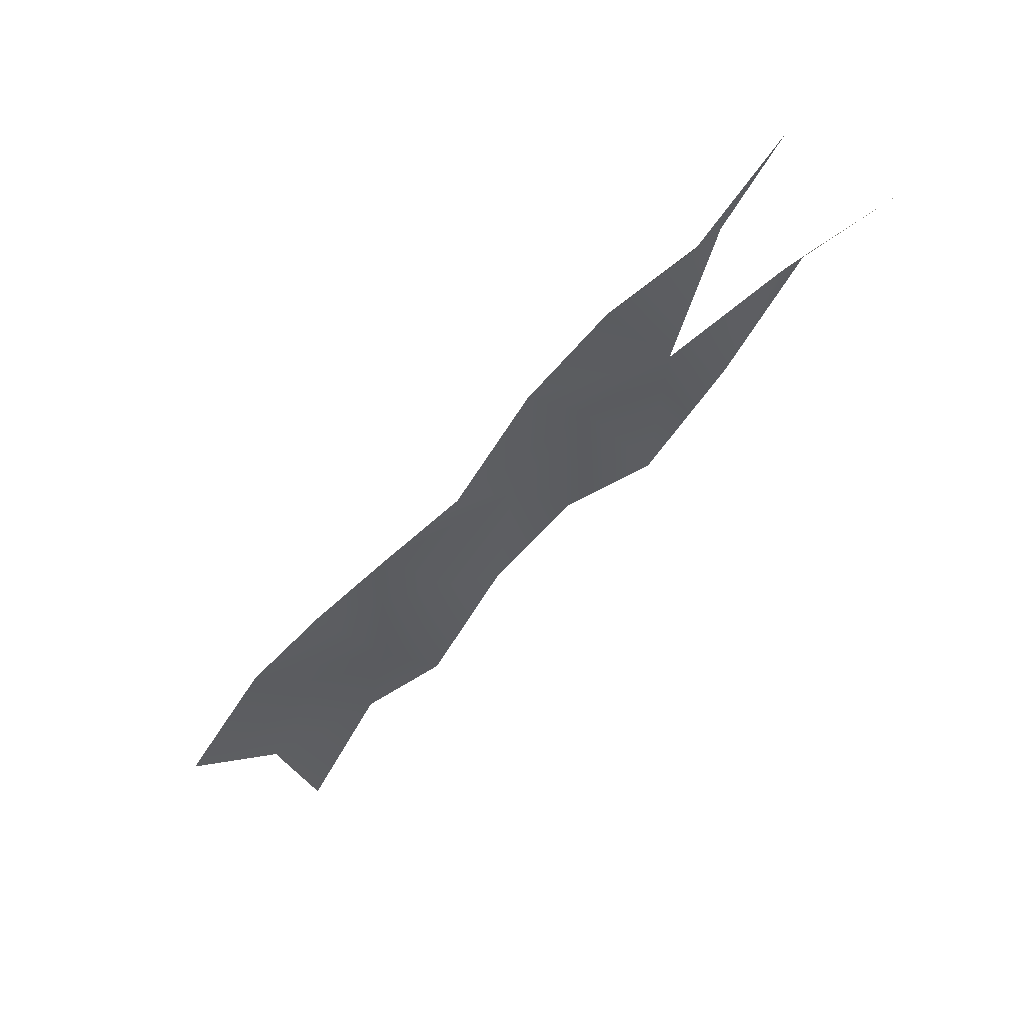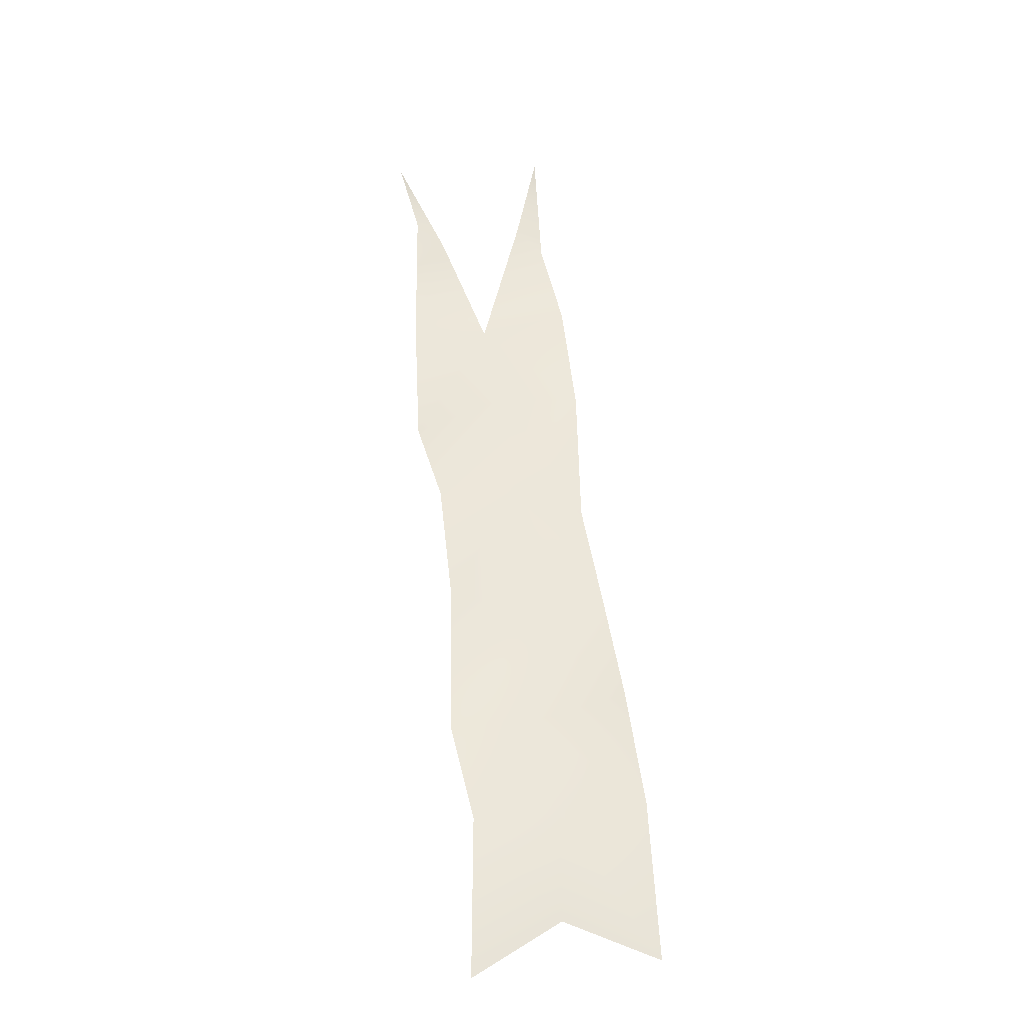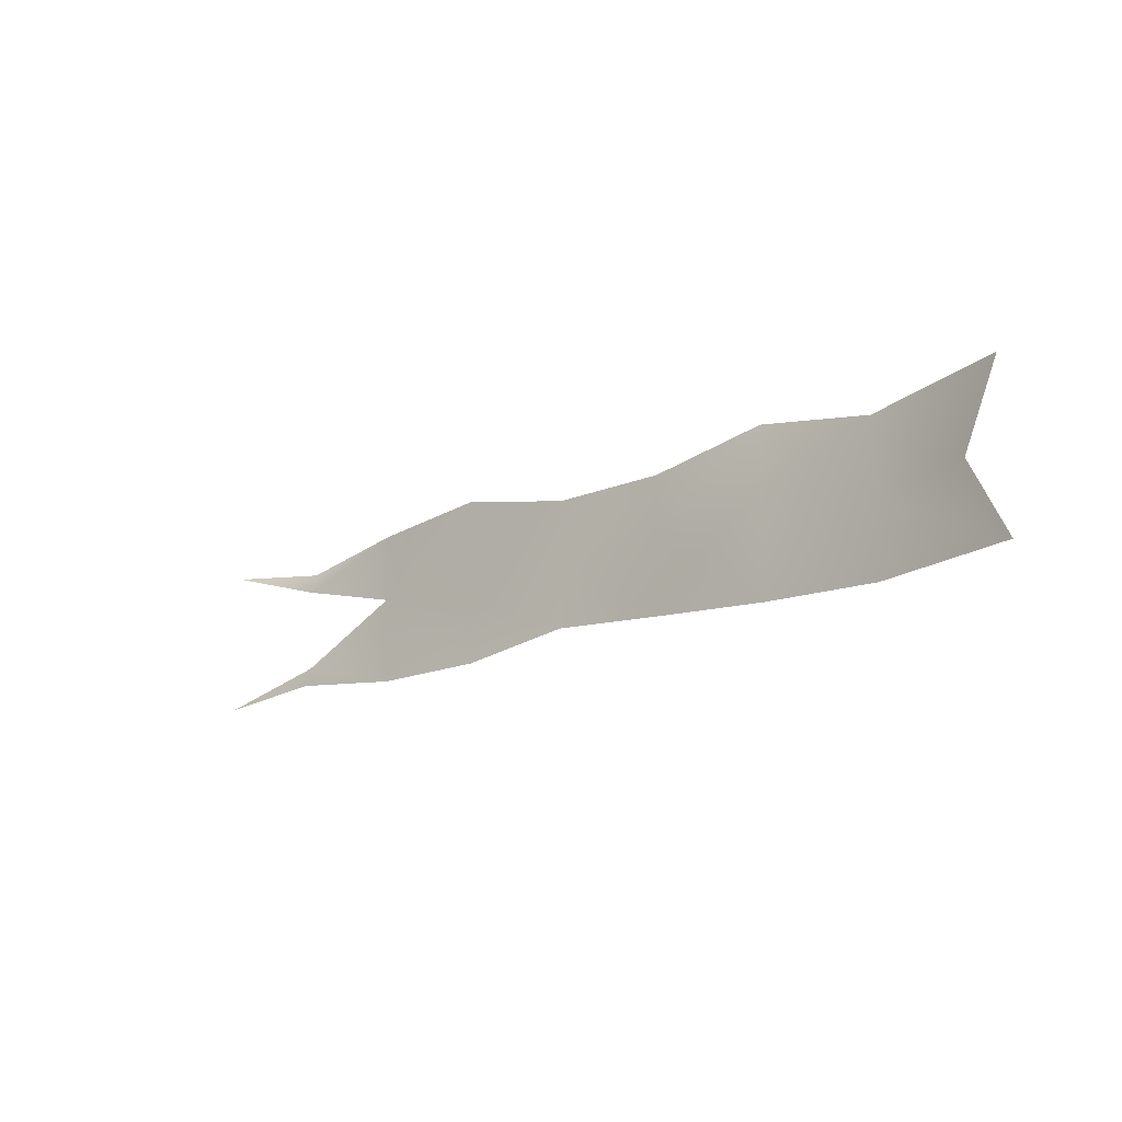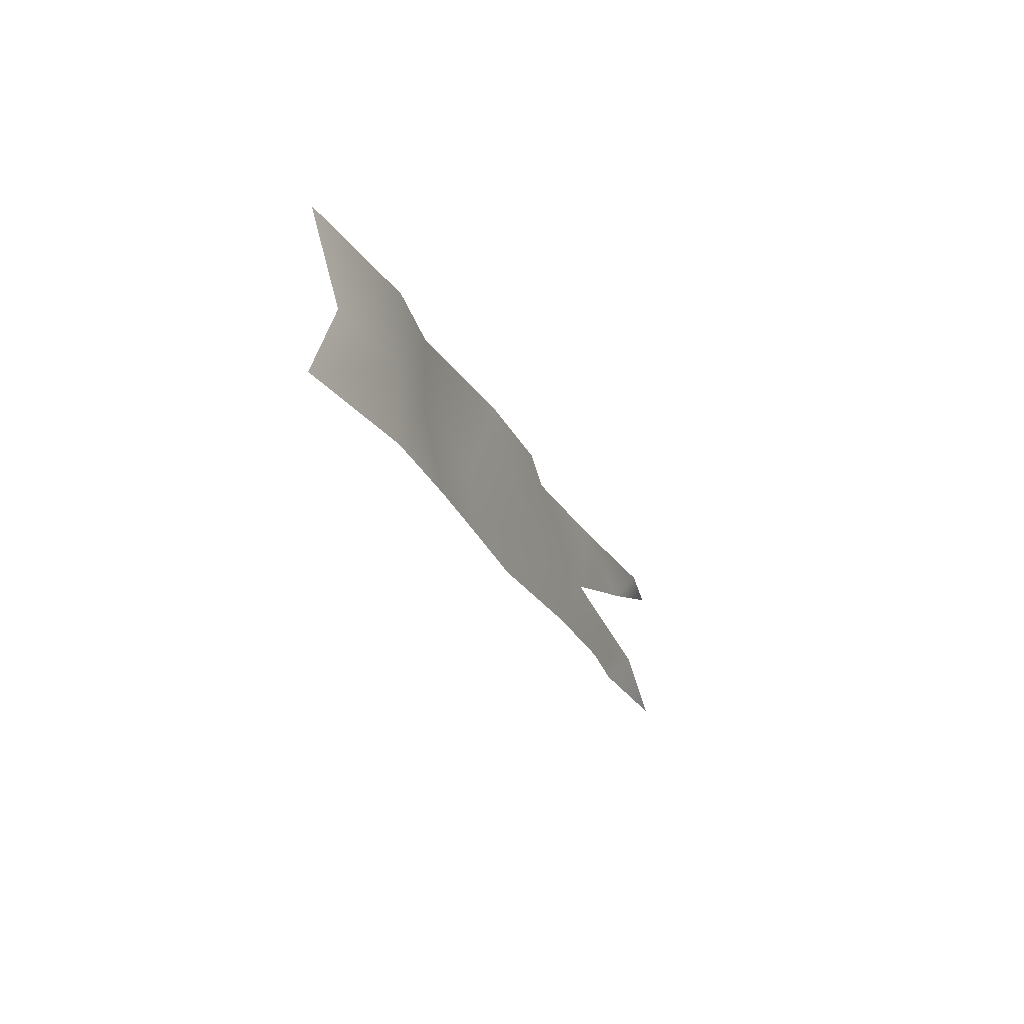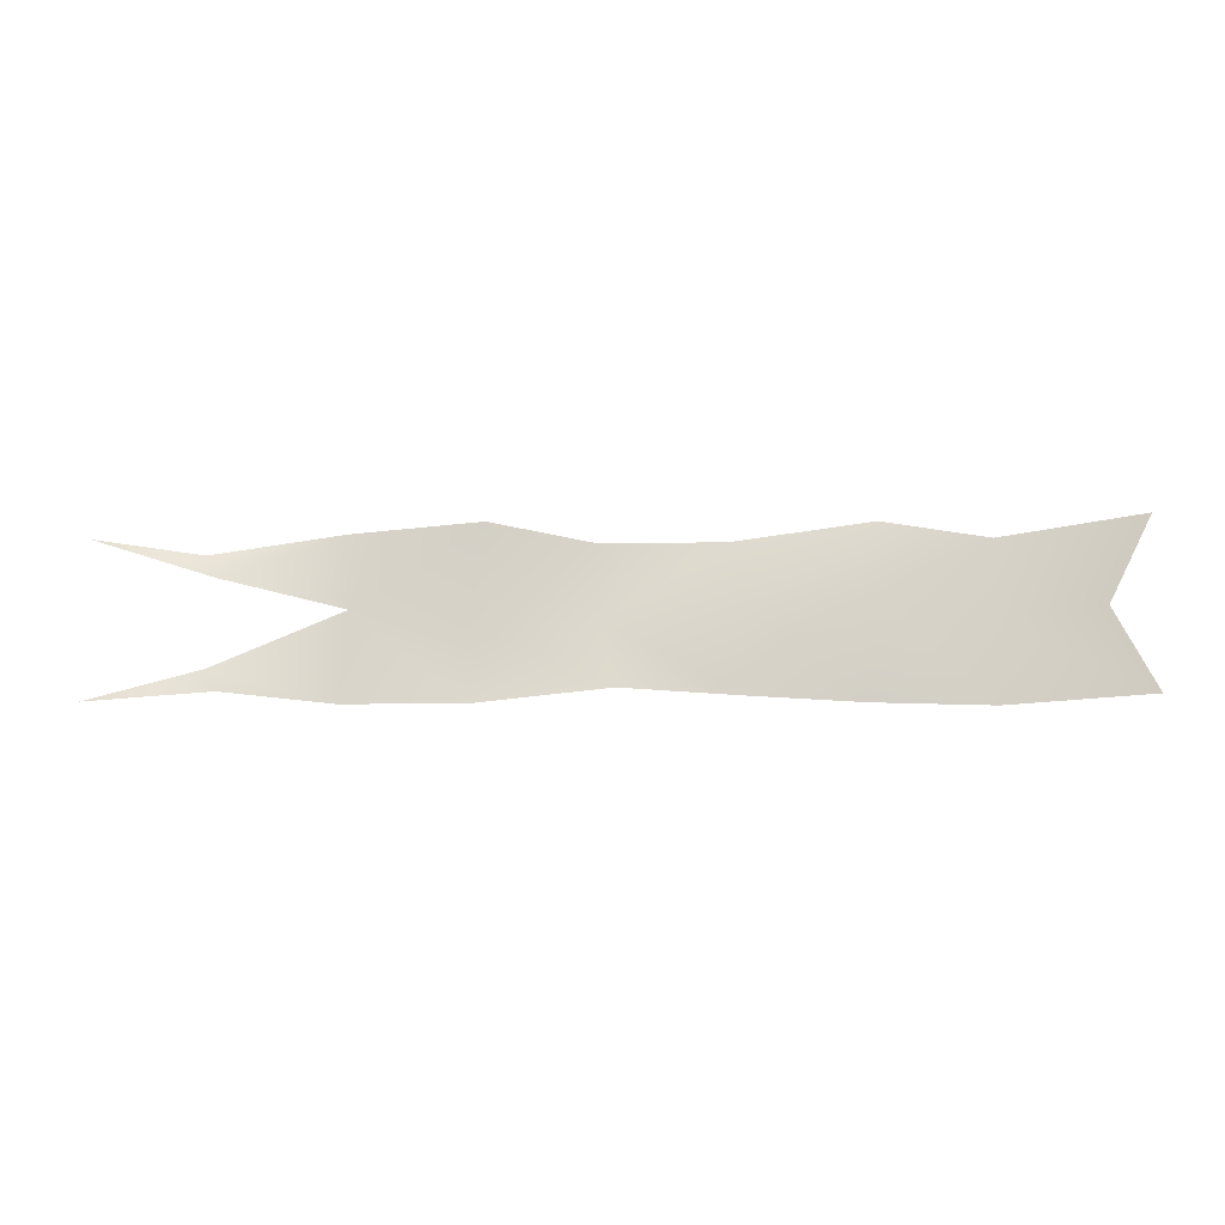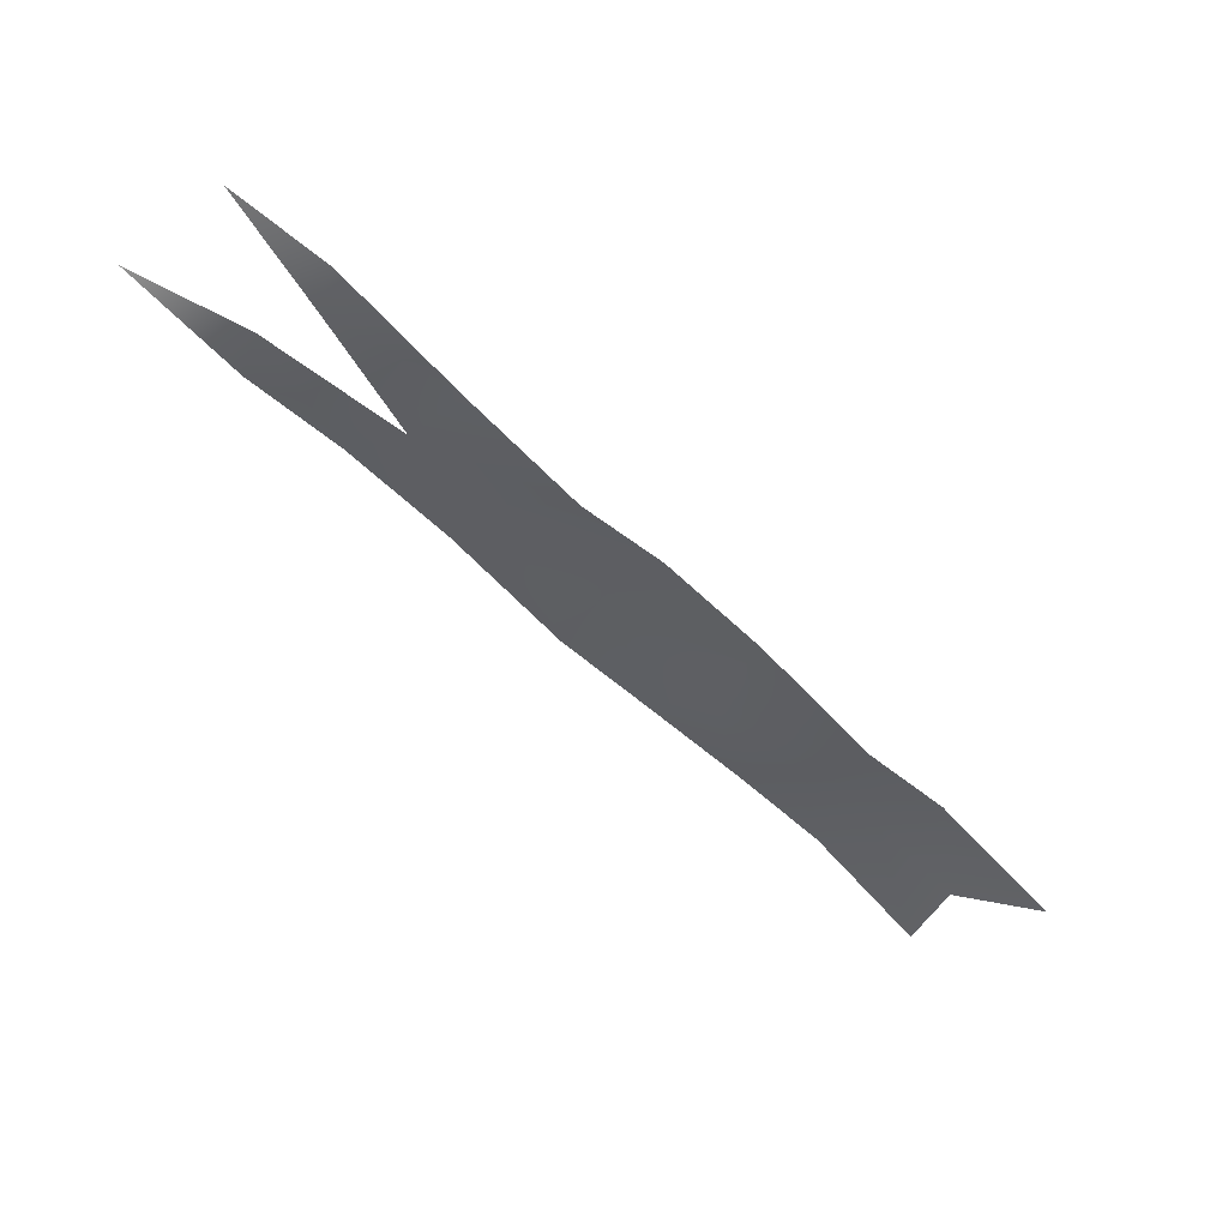
<metadata>
{"format":"obj","ext":"obj","renderer":"f3d","projection":"perspective","resolution":1024,"background":"white","views":[{"elev":-20.3,"azim":49.1,"up":"+Z"},{"elev":30.1,"azim":-96.2,"up":"+Z"},{"elev":-18.0,"azim":-163.9,"up":"+Y"},{"elev":-24.8,"azim":-93.7,"up":"+Y"},{"elev":-15.6,"azim":159.6,"up":"+Y"},{"elev":-20.6,"azim":139.5,"up":"+Z"}]}
</metadata>
<code>
g nightmarketShipPennant
v -0.04442 3.202 -0.01884
v -0.08938 3.312 -0.05247
v 0.0654 3.294 0.05153
v 0.06546 3.191 0.05177
v 0.2032 3.207 0.08497
v 0.203 3.309 0.08432
v 0.3486 3.207 0.1501
v 0.3561 3.295 0.1814
v 0.4999 3.196 0.2396
v 0.5011 3.296 0.2449
v 0.6459 3.195 0.3073
v 0.6365 3.316 0.2684
v 0.784 3.21 0.342
v 0.7863 3.308 0.3518
v -0.09129 3.093 -0.04581
v 0.06616 3.088 0.05471
v 0.2095 3.092 0.1113
v 0.3511 3.1 0.1607
v 0.4923 3.109 0.2084
v 0.644 3.097 0.2996
v 0.789 3.098 0.363
v 0.9322 3.256 0.4187
v 0.9397 3.293 0.4499
v 1.077 3.308 0.4827
v 0.9364 3.146 0.4361
v 0.9281 3.111 0.4018
v 1.077 3.104 0.4828
g nightmarketShipPennant_0
f 3 2 1
f 4 3 1
f 4 5 3
f 5 6 3
f 5 7 6
f 7 8 6
f 7 9 8
f 9 10 8
f 9 11 10
f 11 12 10
f 11 13 12
f 13 14 12
f 4 1 15
f 16 4 15
f 4 16 5
f 16 17 5
f 5 17 7
f 17 18 7
f 7 18 9
f 18 19 9
f 9 19 11
f 19 20 11
f 11 20 13
f 20 21 13
f 13 22 14
f 22 23 14
f 22 24 23
f 13 21 25
f 21 26 25
f 25 26 27

</code>
